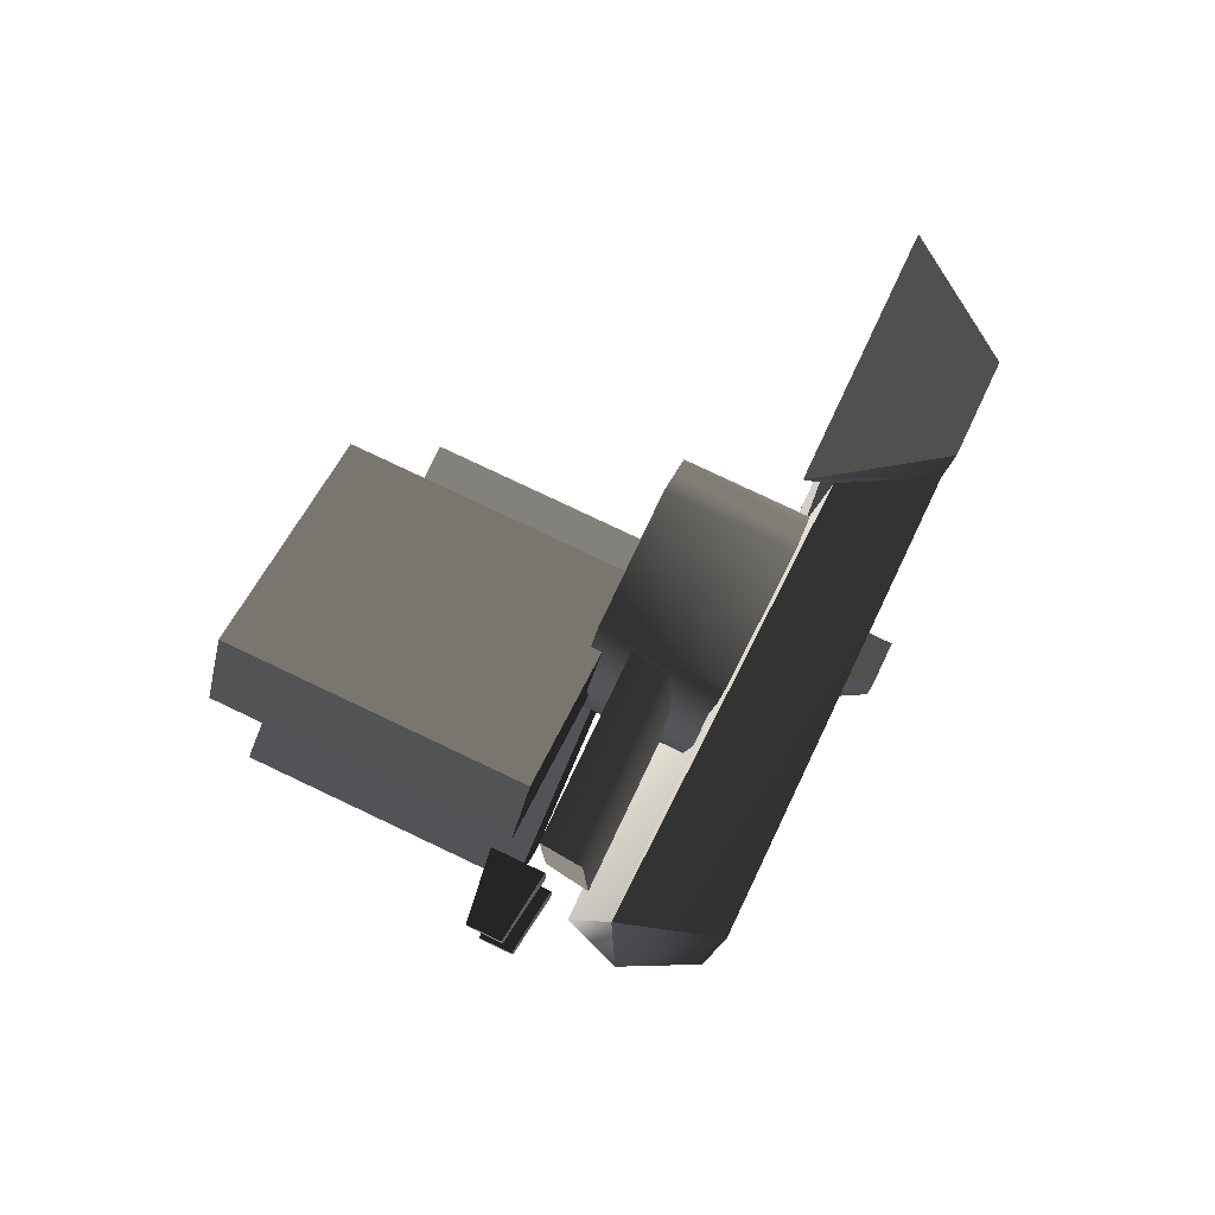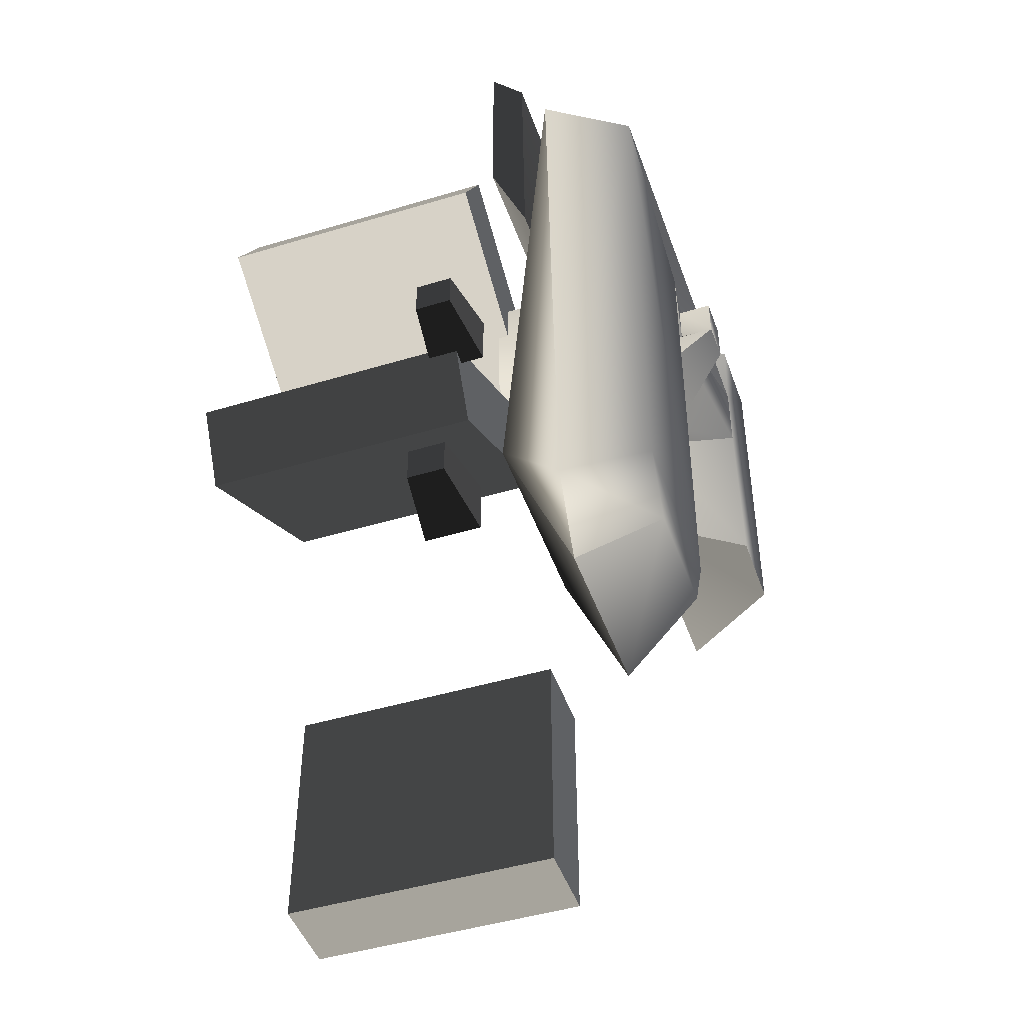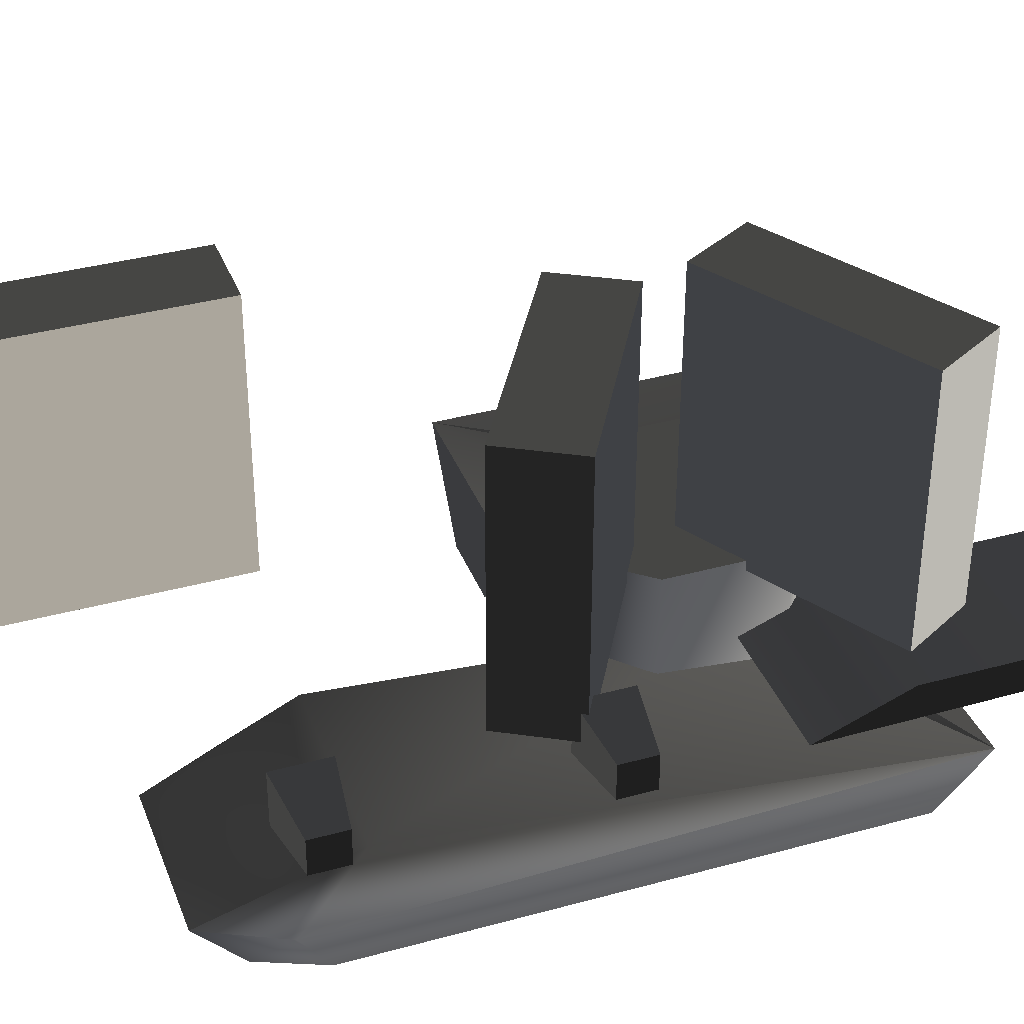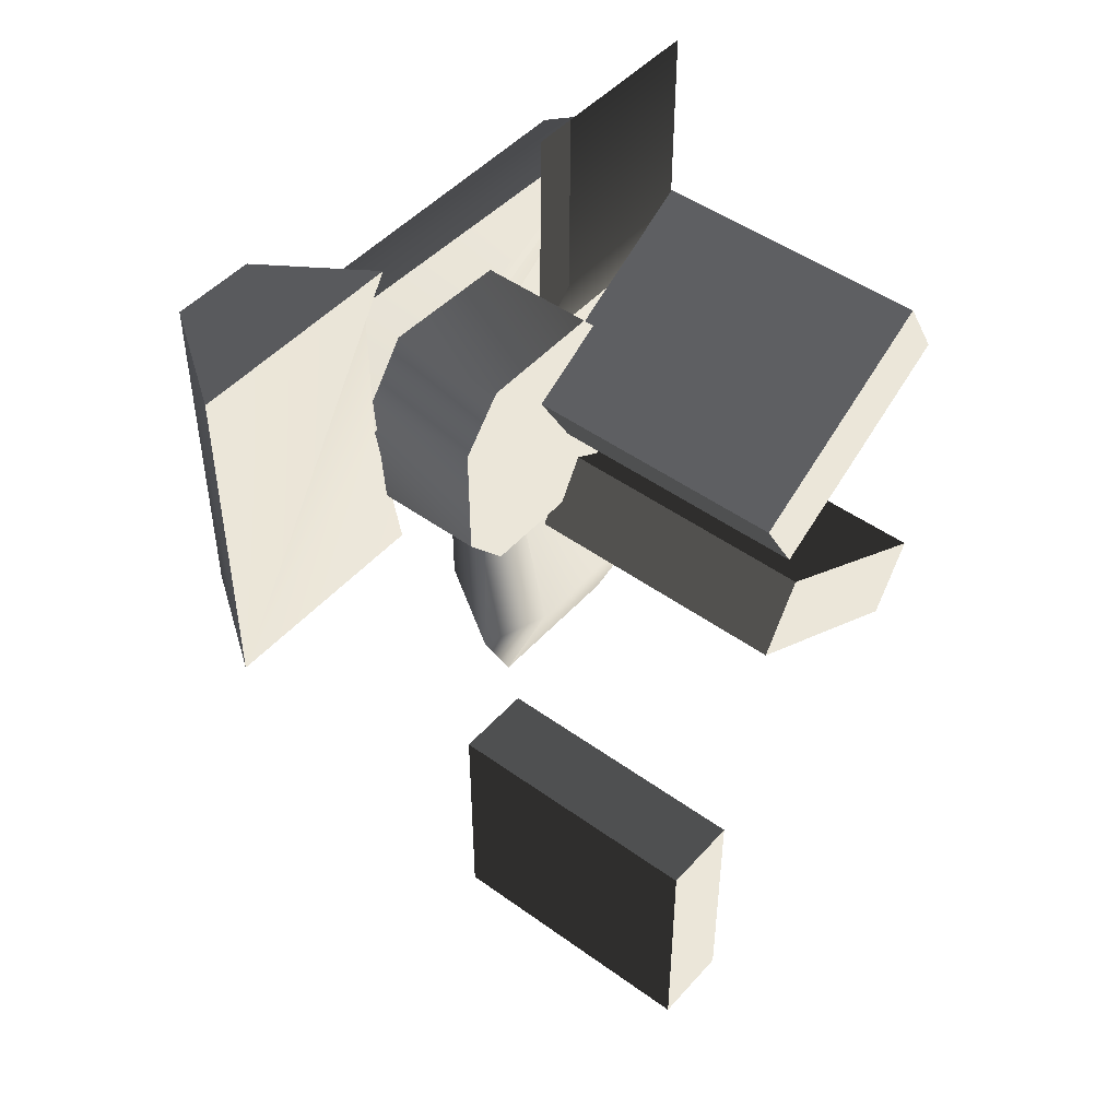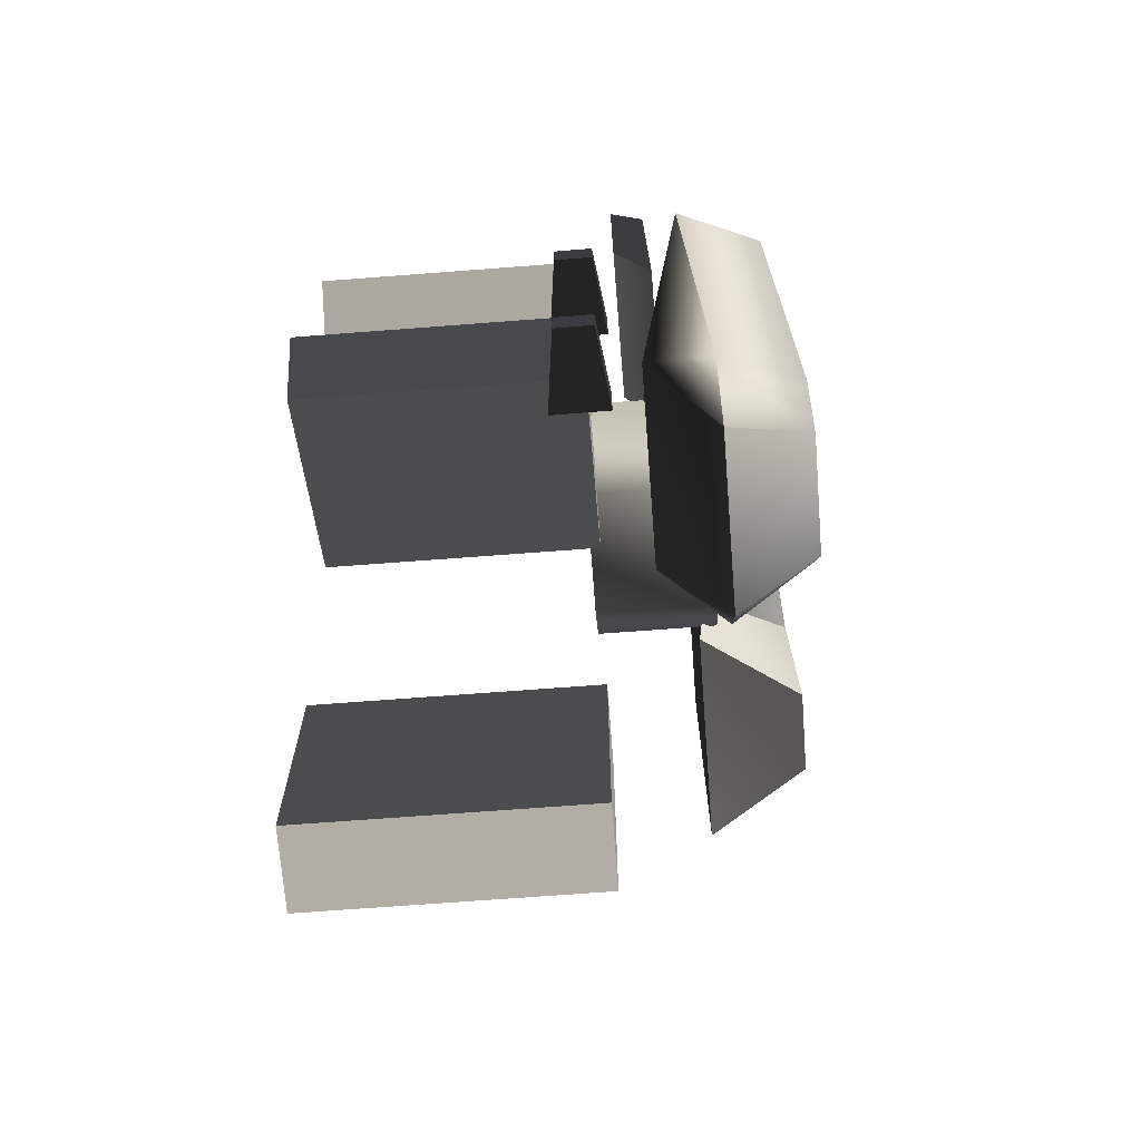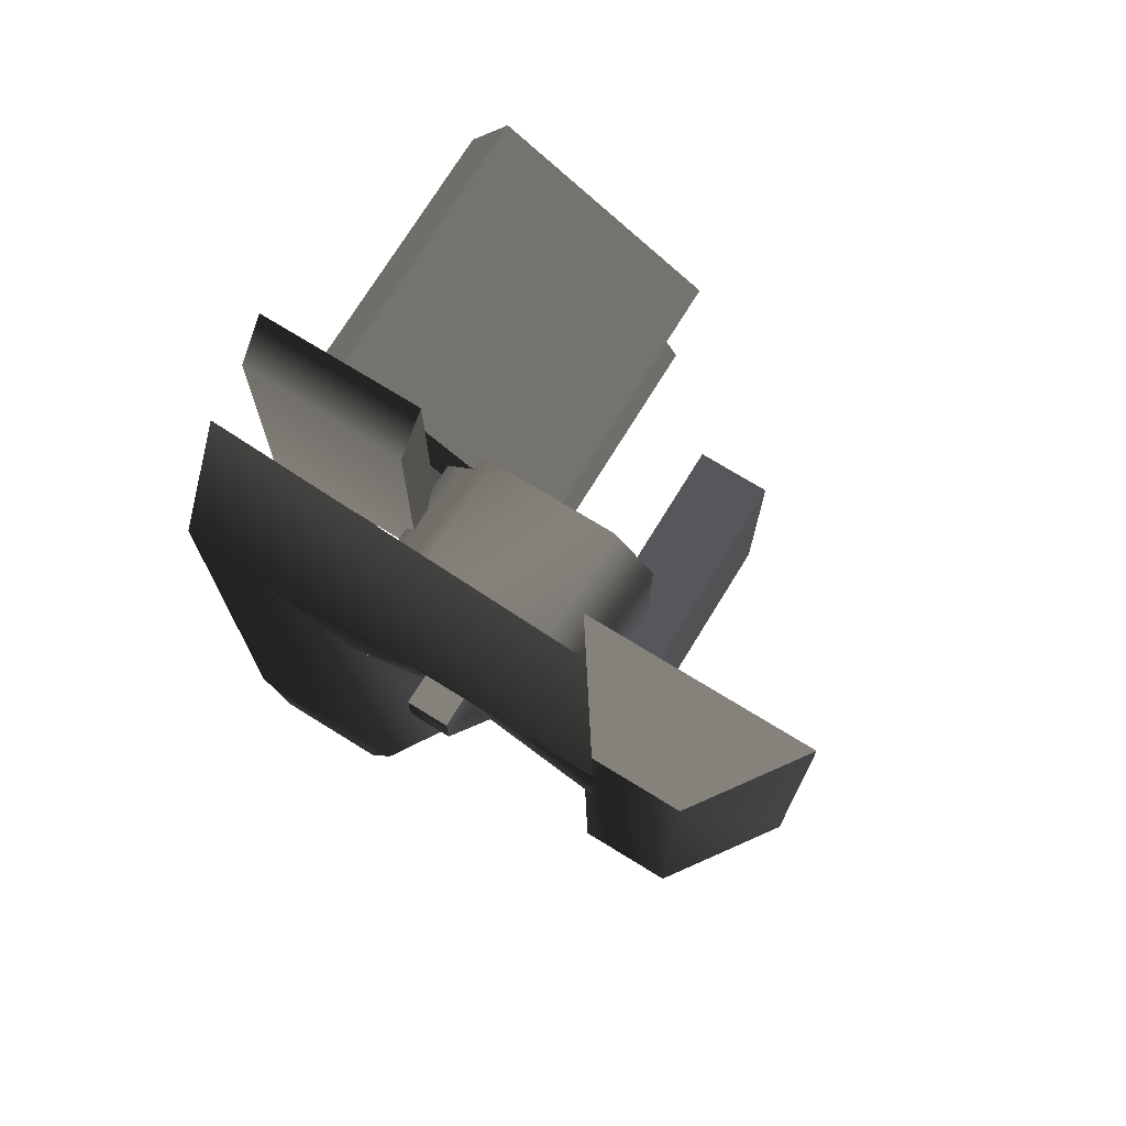
<metadata>
{"format":"obj","ext":"obj","renderer":"f3d","projection":"perspective","resolution":1024,"background":"white","views":[{"elev":79.8,"azim":115.5,"up":"+Y"},{"elev":-46.5,"azim":109.2,"up":"+Y"},{"elev":36.5,"azim":70.3,"up":"+Z"},{"elev":47.5,"azim":-50.6,"up":"+Y"},{"elev":-69.4,"azim":94.6,"up":"+Y"},{"elev":73.3,"azim":-148.2,"up":"+Y"}]}
</metadata>
<code>
v  8.279 10.32 7.413
v  8.288 10.33 7.413
v  8.293 10.32 7.405
v  8.293 10.32 7.421
v  28.74 61.45 17.25
v  34.45 51.56 17.22
v  4.864 34.48 17.34
v  -0.8457 44.37 17.36
v  28.89 61.45 55.93
v  34.6 51.56 55.91
v  -0.691 44.37 56.05
v  5.019 34.48 56.03
v  -9.863 22 18.85
v  -15.86 29 18.88
v  -15.93 29 1.457
v  -9.933 22 1.433
v  -15.93 46 1.457
v  -15.86 46 18.88
v  -9.933 53 1.433
v  -9.863 53 18.85
v  8.067 53 1.361
v  8.137 53 18.78
v  14.07 46 1.337
v  14.14 46 18.76
v  14.07 29 1.337
v  14.14 29 18.76
v  8.067 22 1.361
v  8.137 22 18.78
v  1.407 18.33 17.36
v  7.118 28.22 17.33
v  36.7 11.14 17.21
v  30.99 1.248 17.24
v  1.563 18.33 56.04
v  7.274 28.22 56.02
v  31.14 1.249 55.92
v  36.85 11.14 55.9
v  -5.159 -48.81 17.38
v  -16.58 -48.81 17.43
v  -16.58 -14.65 17.43
v  -5.159 -14.65 17.38
v  -5.003 -48.81 56.07
v  -16.42 -48.81 56.11
v  -5.003 -14.65 56.07
v  -16.42 -14.65 56.11
v  34.18 10.13 21.62
v  34.18 17.79 21.62
v  34.18 17.79 13.96
v  34.18 10.13 13.96
v  44.36 11.45 20.3
v  44.36 16.47 20.3
v  44.36 11.45 15.28
v  44.36 16.47 15.28
v  34.18 -24.65 21.62
v  34.18 -16.99 21.62
v  34.18 -16.99 13.96
v  34.18 -24.65 13.96
v  44.36 -23.33 20.3
v  44.36 -18.31 20.3
v  44.36 -23.33 15.28
v  44.36 -18.31 15.28
v  12.79 52.62 12.48
v  12.79 79.95 12.48
v  12.79 74.11 7.589
v  12.79 39.3 7.224
v  35.13 52.62 12.48
v  35.13 79.95 12.48
v  35.13 39.3 7.224
v  35.13 74.11 7.589
v  -45.57 20.12 4.452
v  -45.57 68.49 4.452
v  -35.85 68.49 -9.823
v  -35.85 20.12 -9.823
v  -24.16 57.07 -9.599
v  -24.17 46.39 -9.599
v  -24.08 68.49 -9.87
v  -14.24 68.49 4.326
v  -16.37 62 2.678
v  -24.08 20.12 -9.87
v  -16.37 40.96 2.678
v  -14.24 20.12 4.326
v  0.4772 51.54 -7.655
v  0.4772 45.48 -7.655
v  0.4772 45.44 -12.63
v  0.4772 51.54 -12.63
v  -5.123 45.44 -12.63
v  2.852 37.25 -6.072
v  4.601 40.11 3.505
v  -5.123 51.54 -7.655
v  -5.123 51.54 -12.63
v  -5.123 45.48 -7.655
v  -7.497 37.25 -6.072
v  4.601 31.57 3.507
v  -9.247 40.11 3.505
v  -9.247 31.57 3.507
v  6.032 40.96 2.678
v  38.37 62 2.678
v  -9.243 39.76 3.484
v  4.605 39.76 3.429
v  -5.164 45.13 -7.693
v  0.4361 45.13 -7.715
v  10.93 46.39 -9.599
v  -5.164 51.2 -7.693
v  -17.06 61.65 1.19
v  34.2 57.07 -9.599
v  0.4361 51.2 -7.715
v  39.58 -23.75 1.378
v  36.83 -14.44 9.997
v  10.93 -18.37 -9.599
v  34.2 -18.37 -9.599
v  30.36 -27.3 -9.599
v  34.2 -34.52 1.378
v  14.88 -27.3 -9.599
v  10.93 -34.52 1.378
v  5.544 -23.75 1.378
v  9.914 -14.44 10.1
g frm-root
f 1 2 3
f 2 1 4
f 3 4 1
f 4 3 2
g frm-bound1
f 5 6 7
f 5 7 8
f 6 5 9
f 6 9 10
f 10 9 11
f 10 11 12
f 10 12 7
f 10 7 6
f 9 5 8
f 9 8 11
f 12 11 8
f 12 8 7
g frm-bound2
f 13 14 15
f 13 15 16
f 14 17 15
f 16 15 17
f 14 18 17
f 13 18 14
f 18 19 17
f 16 17 19
f 18 20 19
f 13 20 18
f 20 21 19
f 16 19 21
f 20 22 21
f 13 22 20
f 22 23 21
f 16 21 23
f 22 24 23
f 13 24 22
f 24 25 23
f 16 23 25
f 24 26 25
f 13 26 24
f 26 27 25
f 16 25 27
f 26 28 27
f 13 28 26
f 28 16 27
f 28 13 16
g frm-bound3
f 29 30 31
f 29 31 32
f 30 29 33
f 30 33 34
f 34 33 35
f 34 35 36
f 34 36 31
f 34 31 30
f 33 29 32
f 33 32 35
f 36 35 32
f 36 32 31
g frm-bound4
f 37 38 39
f 37 39 40
f 38 37 41
f 38 41 42
f 42 41 43
f 42 43 44
f 42 44 39
f 42 39 38
f 41 37 40
f 41 40 43
f 44 43 40
f 44 40 39
g frm-bound7
f 45 46 47
f 48 45 47
f 49 50 46
f 45 49 46
f 51 52 50
f 49 51 50
f 48 47 52
f 51 48 52
f 49 45 48
f 51 49 48
f 46 50 52
f 47 46 52
g frm-bound9
f 53 54 55
f 56 53 55
f 57 58 54
f 53 57 54
f 59 60 58
f 57 59 58
f 56 55 60
f 59 56 60
f 57 53 56
f 59 57 56
f 54 58 60
f 55 54 60
g frm-bound8
f 61 62 63
f 64 61 63
f 65 66 62
f 61 65 62
f 67 68 66
f 65 67 66
f 64 63 68
f 67 64 68
f 65 61 64
f 67 65 64
f 62 66 68
f 63 62 68
g frm-bound5
f 69 70 71
f 69 71 72
f 73 72 71
f 73 74 72
f 71 75 73
f 76 77 73
f 76 73 75
f 78 74 79
f 78 79 80
f 74 78 72
f 75 70 76
f 75 71 70
f 80 72 78
f 80 69 72
f 69 76 70
f 69 77 76
f 69 79 77
f 69 80 79
f 73 77 79
f 74 73 79
g frm-bound6
f 81 82 83
f 81 83 84
f 84 83 85
f 85 83 86
f 83 82 87
f 83 87 86
f 88 81 84
f 82 81 88
f 88 84 89
f 84 85 89
f 90 89 85
f 90 85 91
f 85 86 91
f 92 86 87
f 91 86 92
f 93 87 82
f 92 87 93
f 91 92 94
f 94 92 93
f 90 91 93
f 93 91 94
f 90 88 89
f 90 82 88
f 90 93 82
g frm-bound10
f 95 96 97
f 97 98 95
f 96 79 97
f 97 74 99
f 97 79 74
f 98 97 99
f 100 101 95
f 100 95 98
f 95 101 96
f 100 98 99
f 102 99 74
f 99 102 100
f 102 74 73
f 79 73 74
f 103 73 79
f 79 96 103
f 102 73 104
f 73 103 96
f 104 73 96
f 104 105 102
f 102 105 100
f 101 100 105
f 104 101 105
f 101 104 96
g frm-bound11
f 106 104 96
f 96 107 106
f 95 107 96
f 95 96 104
f 104 108 101
f 106 109 104
f 104 109 108
f 101 95 104
f 110 109 106
f 110 106 111
f 111 106 107
f 109 110 112
f 109 112 108
f 113 114 108
f 113 108 112
f 101 108 114
f 114 95 101
f 95 114 115
f 115 114 113
f 95 115 107
f 107 115 113
f 110 111 113
f 110 113 112
f 107 113 111

</code>
